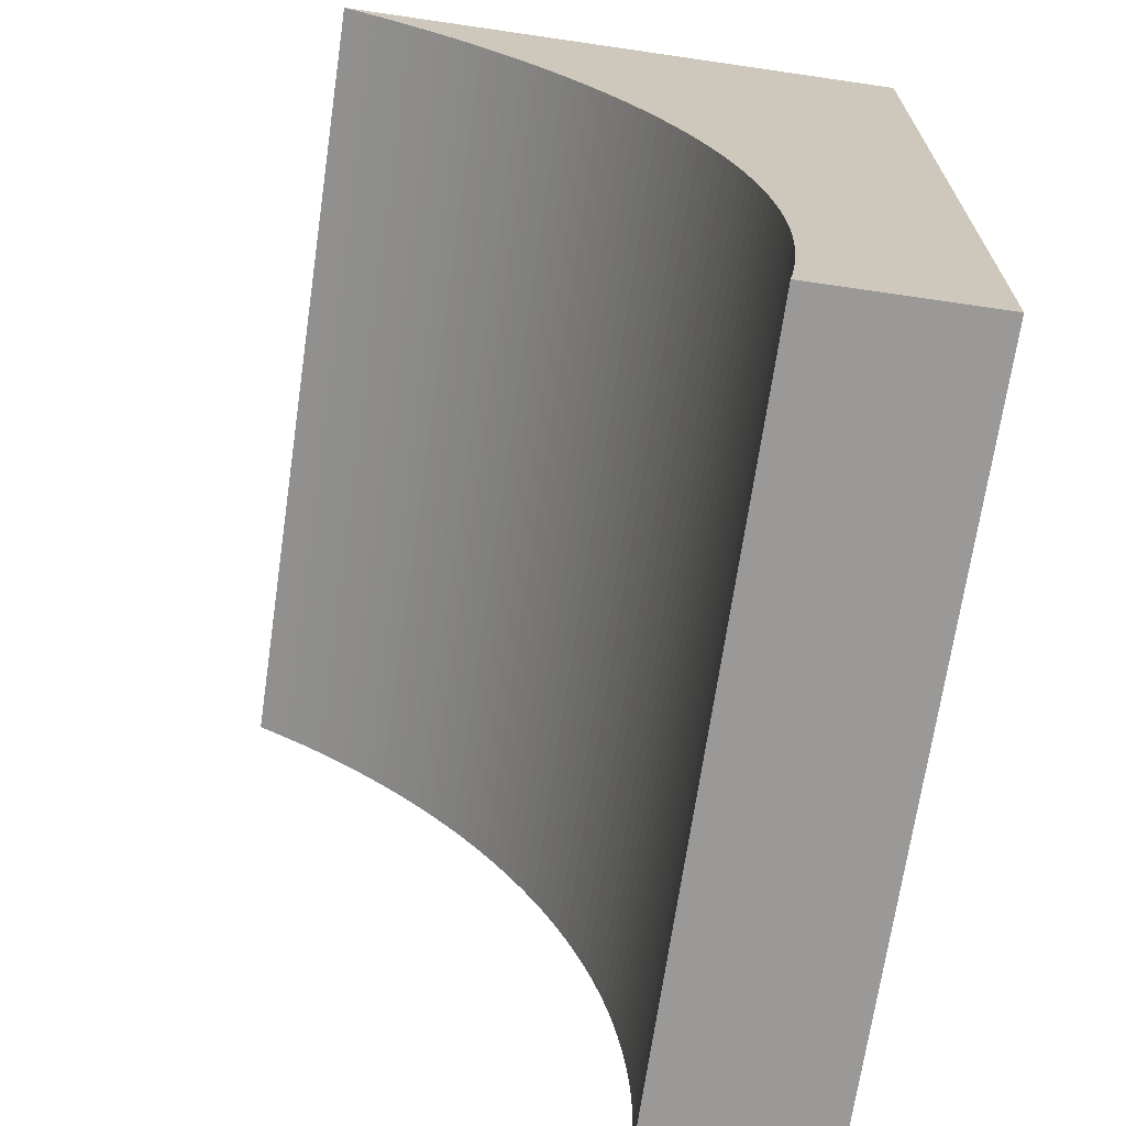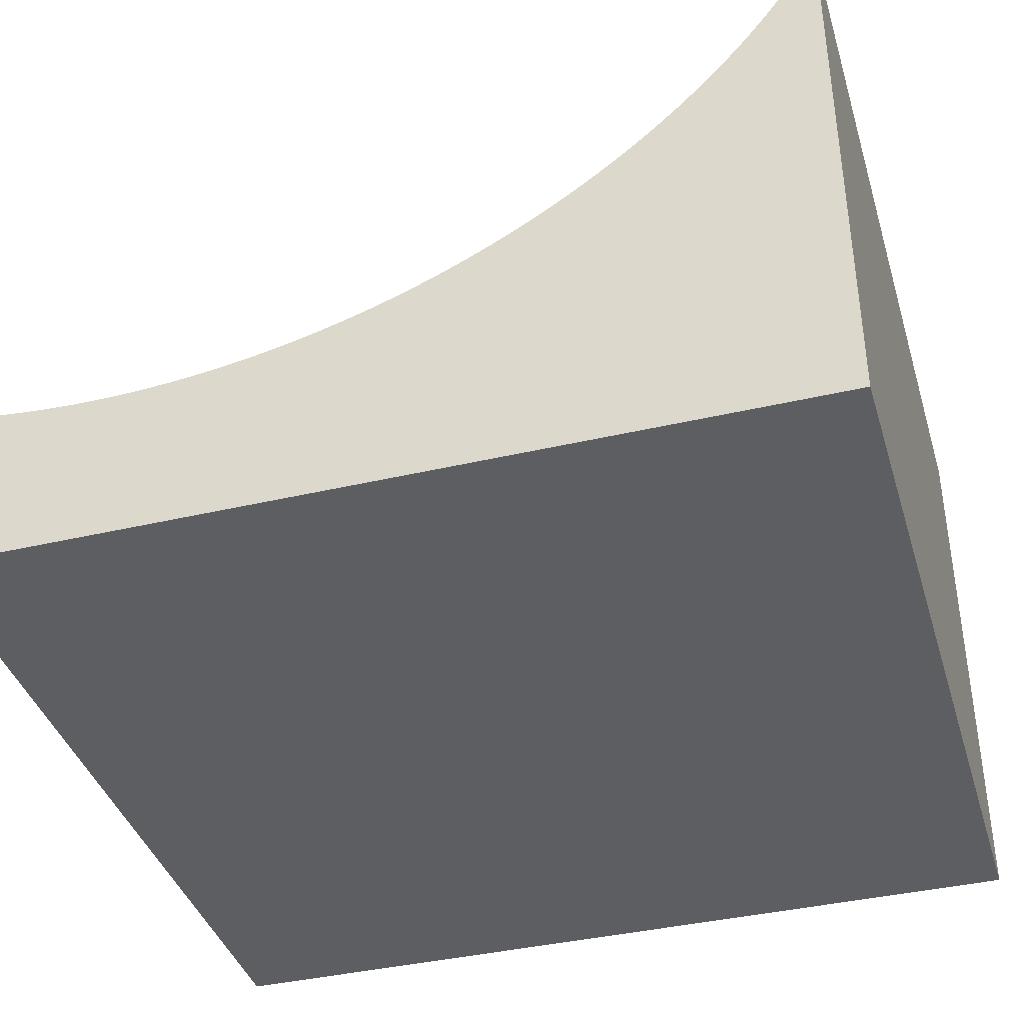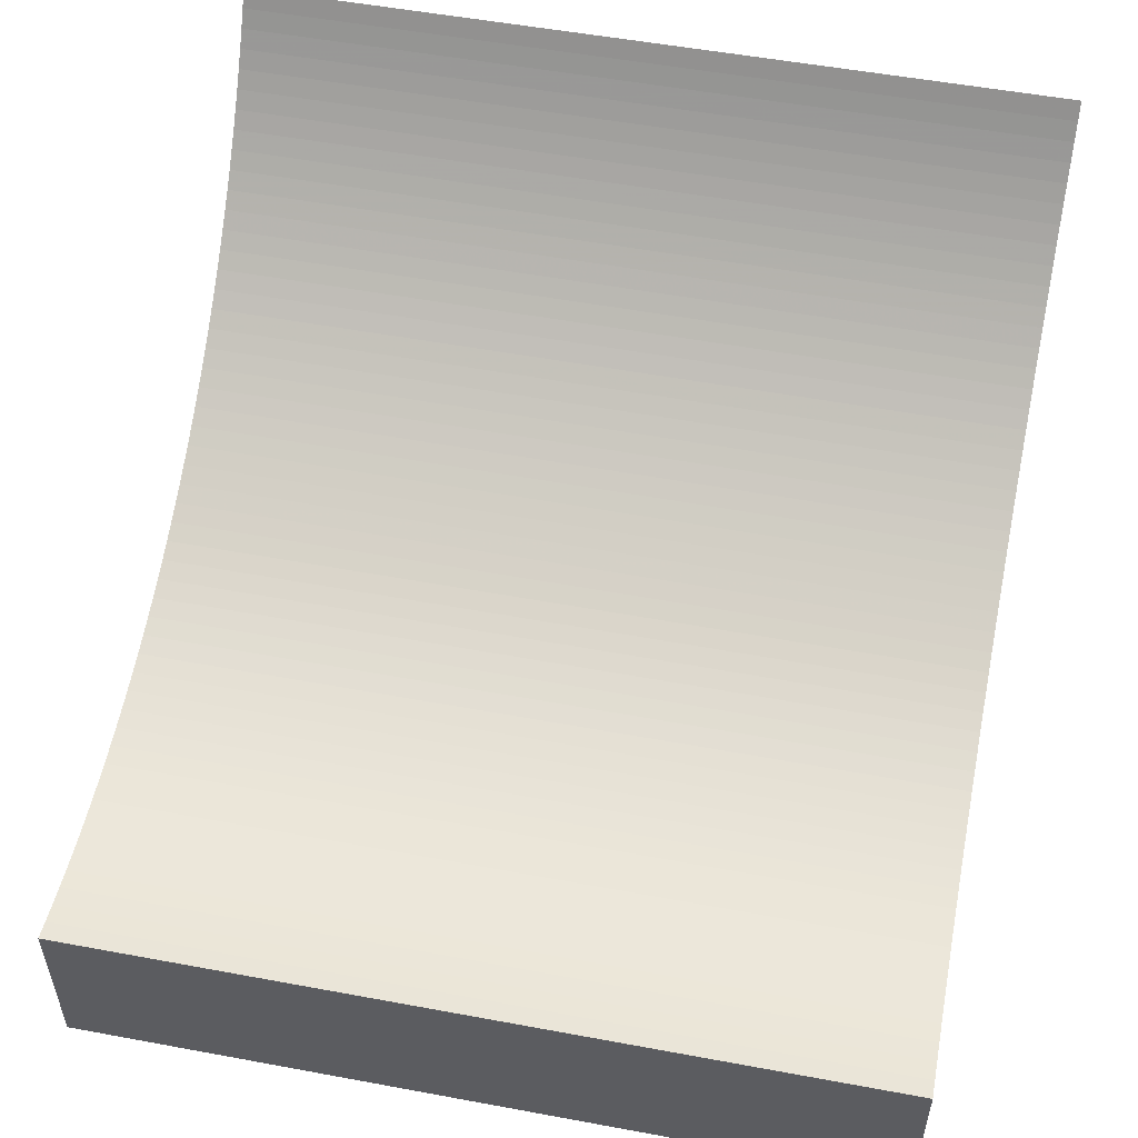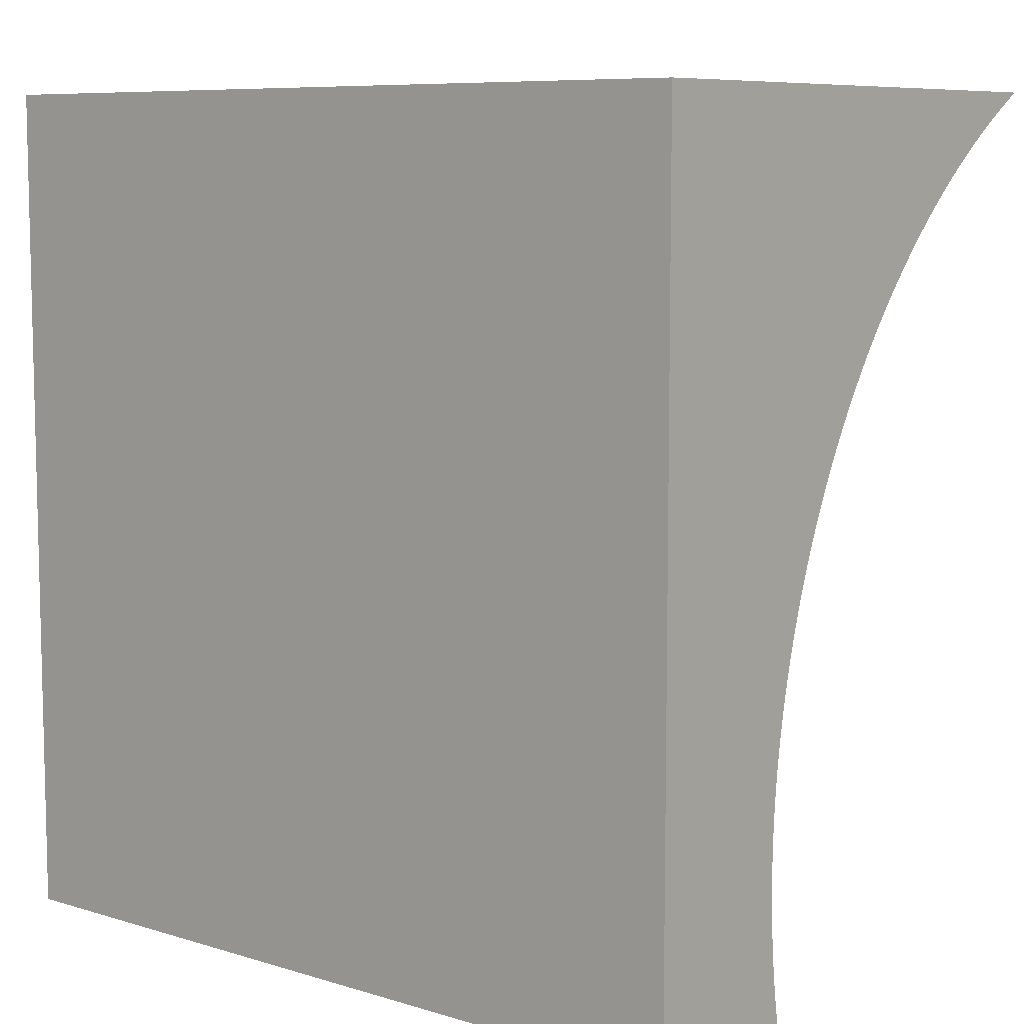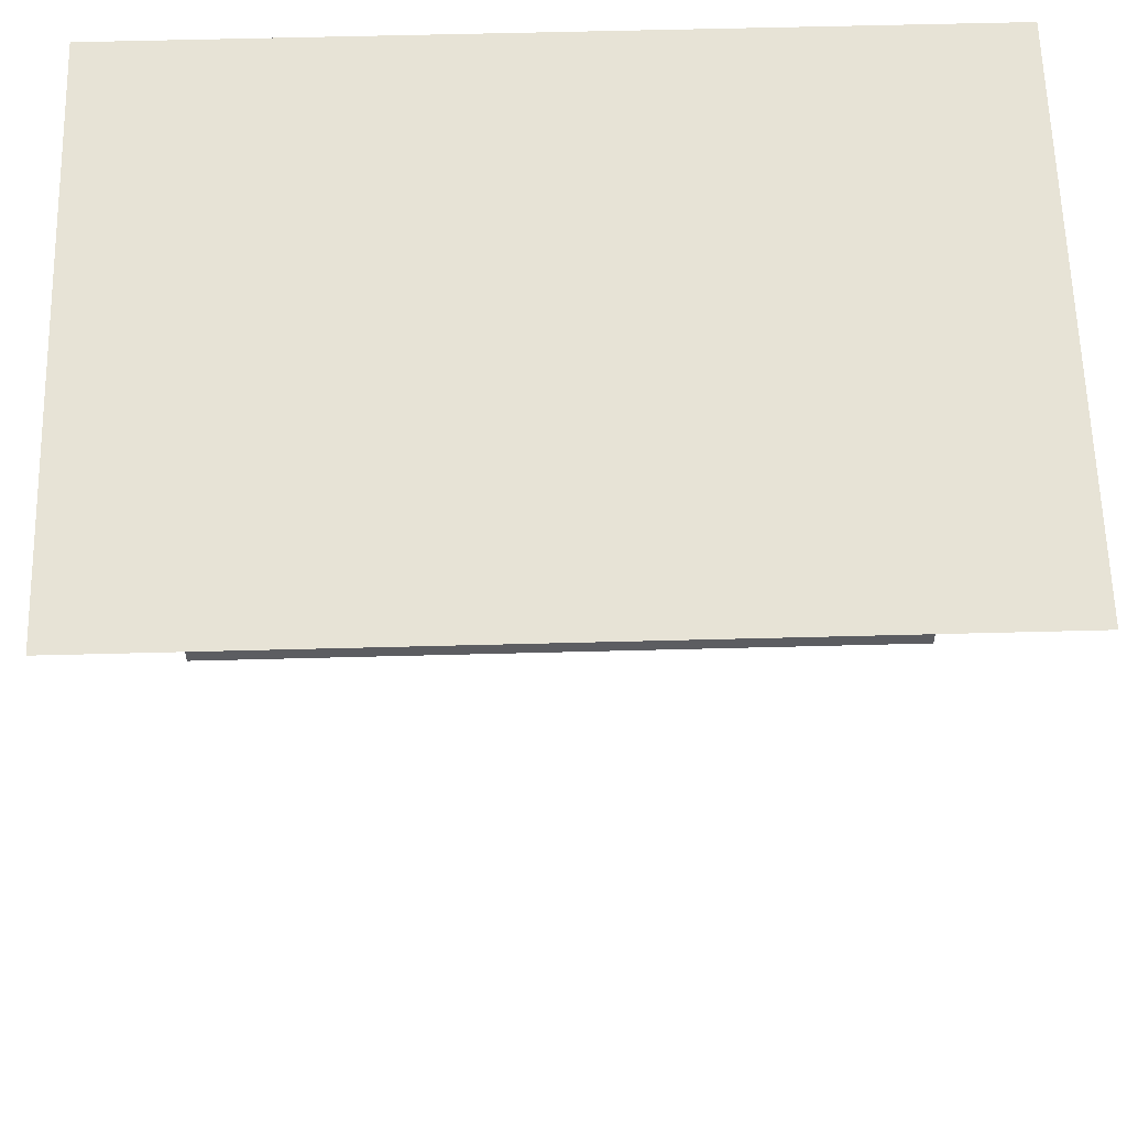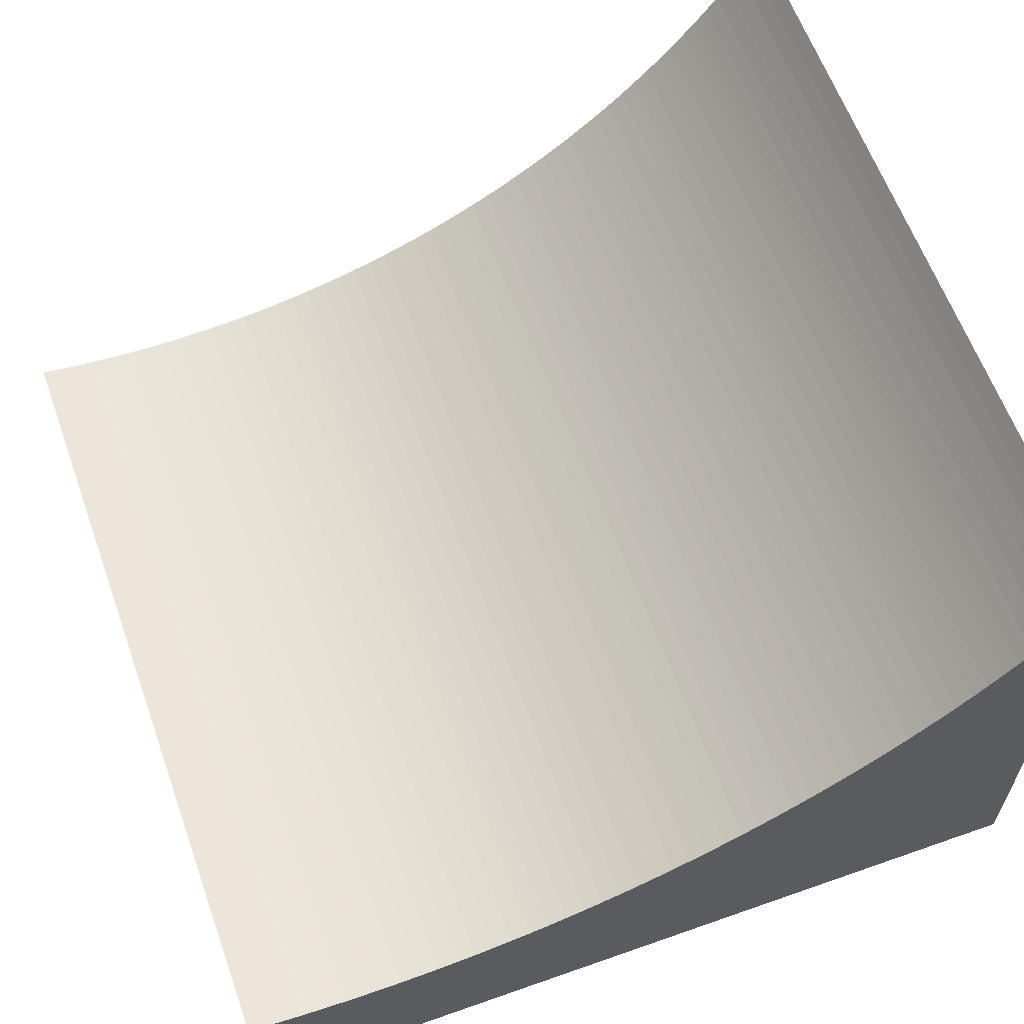
<metadata>
{"format":"obj","ext":"obj","renderer":"f3d","projection":"perspective","resolution":1024,"background":"white","views":[{"elev":-68.9,"azim":81.7,"up":"+Y"},{"elev":-39.3,"azim":106.3,"up":"+Z"},{"elev":53.3,"azim":11.2,"up":"+Z"},{"elev":8.1,"azim":-140.1,"up":"+Y"},{"elev":62.7,"azim":-1.5,"up":"+Y"},{"elev":61.6,"azim":70.3,"up":"+Z"}]}
</metadata>
<code>
o obs
v 0.15 0.2351 0.3622
v -0.35 0.2351 0.3622
v 0.15 0.2289 0.3517
v -0.35 0.2289 0.3517
v 0.15 0.2351 0.0122
v 0.15 0.2289 0.0122
v -0.35 0.2351 0.0122
v -0.35 0.2289 0.0122
v 0.15 0.2224 0.3413
v -0.35 0.2224 0.3413
v 0.15 0.2224 0.0122
v -0.35 0.2224 0.0122
v 0.15 0.2156 0.3312
v -0.35 0.2156 0.3312
v 0.15 0.2156 0.0122
v -0.35 0.2156 0.0122
v 0.15 0.2086 0.3211
v -0.35 0.2086 0.3211
v 0.15 0.2086 0.0122
v -0.35 0.2086 0.0122
v 0.15 0.2014 0.3113
v -0.35 0.2014 0.3113
v 0.15 0.2014 0.0122
v -0.35 0.2014 0.0122
v 0.15 0.1939 0.3016
v -0.35 0.1939 0.3016
v 0.15 0.1939 0.0122
v -0.35 0.1939 0.0122
v 0.15 0.1862 0.2921
v -0.35 0.1862 0.2921
v 0.15 0.1862 0.0122
v -0.35 0.1862 0.0122
v 0.15 0.1783 0.2829
v -0.35 0.1783 0.2829
v 0.15 0.1783 0.0122
v -0.35 0.1783 0.0122
v 0.15 0.1701 0.2738
v -0.35 0.1701 0.2738
v 0.15 0.1701 0.0122
v -0.35 0.1701 0.0122
v 0.15 0.1618 0.2649
v -0.35 0.1618 0.2649
v 0.15 0.1618 0.0122
v -0.35 0.1618 0.0122
v 0.15 0.1532 0.2562
v -0.35 0.1532 0.2562
v 0.15 0.1532 0.0122
v -0.35 0.1532 0.0122
v 0.15 0.1444 0.2477
v -0.35 0.1444 0.2477
v 0.15 0.1444 0.0122
v -0.35 0.1444 0.0122
v 0.15 0.1354 0.2395
v -0.35 0.1354 0.2395
v 0.15 0.1354 0.0122
v -0.35 0.1354 0.0122
v 0.15 0.1262 0.2314
v -0.35 0.1262 0.2314
v 0.15 0.1262 0.0122
v -0.35 0.1262 0.0122
v 0.15 0.1168 0.2236
v -0.35 0.1168 0.2236
v 0.15 0.1168 0.0122
v -0.35 0.1168 0.0122
v 0.15 0.1072 0.2161
v -0.35 0.1072 0.2161
v 0.15 0.1072 0.0122
v -0.35 0.1072 0.0122
v 0.15 0.0974 0.2087
v -0.35 0.0974 0.2087
v 0.15 0.0974 0.0122
v -0.35 0.0974 0.0122
v 0.15 0.08745 0.2016
v -0.35 0.08745 0.2016
v 0.15 0.08745 0.0122
v -0.35 0.08745 0.0122
v 0.15 0.07734 0.1948
v -0.35 0.07734 0.1948
v 0.15 0.07734 0.0122
v -0.35 0.07734 0.0122
v 0.15 0.06706 0.1882
v -0.35 0.06706 0.1882
v 0.15 0.06706 0.0122
v -0.35 0.06706 0.0122
v 0.15 0.05662 0.1818
v -0.35 0.05662 0.1818
v 0.15 0.05662 0.0122
v -0.35 0.05662 0.0122
v 0.15 0.04603 0.1757
v -0.35 0.04603 0.1757
v 0.15 0.04603 0.0122
v -0.35 0.04603 0.0122
v 0.15 0.03529 0.1699
v -0.35 0.03529 0.1699
v 0.15 0.03529 0.0122
v -0.35 0.03529 0.0122
v 0.15 0.02441 0.1643
v -0.35 0.02441 0.1643
v 0.15 0.02441 0.0122
v -0.35 0.02441 0.0122
v 0.15 0.01341 0.159
v -0.35 0.01341 0.159
v 0.15 0.01341 0.0122
v -0.35 0.01341 0.0122
v 0.15 0.00227 0.154
v -0.35 0.00227 0.154
v 0.15 0.00227 0.0122
v -0.35 0.00227 0.0122
v 0.15 -0.008984 0.1493
v -0.35 -0.008984 0.1493
v 0.15 -0.008984 0.0122
v -0.35 -0.008984 0.0122
v 0.15 -0.02035 0.1448
v -0.35 -0.02035 0.1448
v 0.15 -0.02035 0.0122
v -0.35 -0.02035 0.0122
v 0.15 -0.03182 0.1406
v -0.35 -0.03182 0.1406
v 0.15 -0.03182 0.0122
v -0.35 -0.03182 0.0122
v 0.15 -0.0434 0.1367
v -0.35 -0.0434 0.1367
v 0.15 -0.0434 0.0122
v -0.35 -0.0434 0.0122
v 0.15 -0.05506 0.133
v -0.35 -0.05506 0.133
v 0.15 -0.05506 0.0122
v -0.35 -0.05506 0.0122
v 0.15 -0.06681 0.1297
v -0.35 -0.06681 0.1297
v 0.15 -0.06681 0.0122
v -0.35 -0.06681 0.0122
v 0.15 -0.07864 0.1266
v -0.35 -0.07864 0.1266
v 0.15 -0.07864 0.0122
v -0.35 -0.07864 0.0122
v 0.15 -0.09054 0.1239
v -0.35 -0.09054 0.1239
v 0.15 -0.09054 0.0122
v -0.35 -0.09054 0.0122
v 0.15 -0.1025 0.1214
v -0.35 -0.1025 0.1214
v 0.15 -0.1025 0.0122
v -0.35 -0.1025 0.0122
v 0.15 -0.1145 0.1192
v -0.35 -0.1145 0.1192
v 0.15 -0.1145 0.0122
v -0.35 -0.1145 0.0122
v 0.15 -0.1266 0.1173
v -0.35 -0.1266 0.1173
v 0.15 -0.1266 0.0122
v -0.35 -0.1266 0.0122
v 0.15 -0.1387 0.1157
v -0.35 -0.1387 0.1157
v 0.15 -0.1387 0.0122
v -0.35 -0.1387 0.0122
v 0.15 -0.1509 0.1144
v -0.35 -0.1509 0.1144
v 0.15 -0.1509 0.0122
v -0.35 -0.1509 0.0122
v 0.15 -0.163 0.1134
v -0.35 -0.163 0.1134
v 0.15 -0.163 0.0122
v -0.35 -0.163 0.0122
v 0.15 -0.1752 0.1127
v -0.35 -0.1752 0.1127
v 0.15 -0.1752 0.0122
v -0.35 -0.1752 0.0122
v 0.15 -0.1874 0.1123
v -0.35 -0.1874 0.1123
v 0.15 -0.1874 0.0122
v -0.35 -0.1874 0.0122
v 0.15 -0.1996 0.1122
v -0.35 -0.1996 0.1122
v 0.15 -0.1996 0.0122
v -0.35 -0.1996 0.0122
v 0.15 -0.2119 0.1124
v -0.35 -0.2119 0.1124
v 0.15 -0.2119 0.0122
v -0.35 -0.2119 0.0122
v 0.15 -0.2241 0.1129
v -0.35 -0.2241 0.1129
v 0.15 -0.2241 0.0122
v -0.35 -0.2241 0.0122
v 0.15 -0.2363 0.1137
v -0.35 -0.2363 0.1137
v 0.15 -0.2363 0.0122
v -0.35 -0.2363 0.0122
v 0.15 -0.2484 0.1148
v -0.35 -0.2484 0.1148
v 0.15 -0.2484 0.0122
v -0.35 -0.2484 0.0122
v 0.15 -0.2606 0.1161
v -0.35 -0.2606 0.1161
v 0.15 -0.2606 0.0122
v -0.35 -0.2606 0.0122
v 0.15 -0.2727 0.1178
v -0.35 -0.2727 0.1178
v 0.15 -0.2727 0.0122
v -0.35 -0.2727 0.0122
v 0.15 -0.2847 0.1198
v -0.35 -0.2847 0.1198
v 0.15 -0.2847 0.0122
v -0.35 -0.2847 0.0122
f 1 2 3
f 3 2 4
f 5 1 3
f 5 3 6
f 2 7 4
f 4 7 8
f 3 4 9
f 9 4 10
f 6 3 9
f 6 9 11
f 4 8 10
f 10 8 12
f 9 10 13
f 13 10 14
f 11 9 13
f 11 13 15
f 10 12 14
f 14 12 16
f 13 14 17
f 17 14 18
f 15 13 17
f 15 17 19
f 14 16 18
f 18 16 20
f 17 18 21
f 21 18 22
f 19 17 21
f 19 21 23
f 18 20 22
f 22 20 24
f 21 22 25
f 25 22 26
f 23 21 25
f 23 25 27
f 22 24 26
f 26 24 28
f 25 26 29
f 29 26 30
f 27 25 29
f 27 29 31
f 26 28 30
f 30 28 32
f 29 30 33
f 33 30 34
f 31 29 33
f 31 33 35
f 30 32 34
f 34 32 36
f 33 34 37
f 37 34 38
f 35 33 37
f 35 37 39
f 34 36 38
f 38 36 40
f 37 38 41
f 41 38 42
f 39 37 41
f 39 41 43
f 38 40 42
f 42 40 44
f 41 42 45
f 45 42 46
f 43 41 45
f 43 45 47
f 42 44 46
f 46 44 48
f 45 46 49
f 49 46 50
f 47 45 49
f 47 49 51
f 46 48 50
f 50 48 52
f 49 50 53
f 53 50 54
f 51 49 53
f 51 53 55
f 50 52 54
f 54 52 56
f 53 54 57
f 57 54 58
f 55 53 57
f 55 57 59
f 54 56 58
f 58 56 60
f 57 58 61
f 61 58 62
f 59 57 61
f 59 61 63
f 58 60 62
f 62 60 64
f 61 62 65
f 65 62 66
f 63 61 65
f 63 65 67
f 62 64 66
f 66 64 68
f 65 66 69
f 69 66 70
f 67 65 69
f 67 69 71
f 66 68 70
f 70 68 72
f 69 70 73
f 73 70 74
f 71 69 73
f 71 73 75
f 70 72 74
f 74 72 76
f 73 74 77
f 77 74 78
f 75 73 77
f 75 77 79
f 74 76 78
f 78 76 80
f 77 78 81
f 81 78 82
f 79 77 81
f 79 81 83
f 78 80 82
f 82 80 84
f 81 82 85
f 85 82 86
f 83 81 85
f 83 85 87
f 82 84 86
f 86 84 88
f 85 86 89
f 89 86 90
f 87 85 89
f 87 89 91
f 86 88 90
f 90 88 92
f 89 90 93
f 93 90 94
f 91 89 93
f 91 93 95
f 90 92 94
f 94 92 96
f 93 94 97
f 97 94 98
f 95 93 97
f 95 97 99
f 94 96 98
f 98 96 100
f 97 98 101
f 101 98 102
f 99 97 101
f 99 101 103
f 98 100 102
f 102 100 104
f 101 102 105
f 105 102 106
f 103 101 105
f 103 105 107
f 102 104 106
f 106 104 108
f 105 106 109
f 109 106 110
f 107 105 109
f 107 109 111
f 106 108 110
f 110 108 112
f 109 110 113
f 113 110 114
f 111 109 113
f 111 113 115
f 110 112 114
f 114 112 116
f 113 114 117
f 117 114 118
f 115 113 117
f 115 117 119
f 114 116 118
f 118 116 120
f 117 118 121
f 121 118 122
f 119 117 121
f 119 121 123
f 118 120 122
f 122 120 124
f 121 122 125
f 125 122 126
f 123 121 125
f 123 125 127
f 122 124 126
f 126 124 128
f 125 126 129
f 129 126 130
f 127 125 129
f 127 129 131
f 126 128 130
f 130 128 132
f 129 130 133
f 133 130 134
f 131 129 133
f 131 133 135
f 130 132 134
f 134 132 136
f 133 134 137
f 137 134 138
f 135 133 137
f 135 137 139
f 134 136 138
f 138 136 140
f 137 138 141
f 141 138 142
f 139 137 141
f 139 141 143
f 138 140 142
f 142 140 144
f 141 142 145
f 145 142 146
f 143 141 145
f 143 145 147
f 142 144 146
f 146 144 148
f 145 146 149
f 149 146 150
f 147 145 149
f 147 149 151
f 146 148 150
f 150 148 152
f 149 150 153
f 153 150 154
f 151 149 153
f 151 153 155
f 150 152 154
f 154 152 156
f 153 154 157
f 157 154 158
f 155 153 157
f 155 157 159
f 154 156 158
f 158 156 160
f 157 158 161
f 161 158 162
f 159 157 161
f 159 161 163
f 158 160 162
f 162 160 164
f 161 162 165
f 165 162 166
f 163 161 165
f 163 165 167
f 162 164 166
f 166 164 168
f 165 166 169
f 169 166 170
f 167 165 169
f 167 169 171
f 166 168 170
f 170 168 172
f 169 170 173
f 173 170 174
f 171 169 173
f 171 173 175
f 170 172 174
f 174 172 176
f 173 174 177
f 177 174 178
f 175 173 177
f 175 177 179
f 174 176 178
f 178 176 180
f 177 178 181
f 181 178 182
f 179 177 181
f 179 181 183
f 178 180 182
f 182 180 184
f 181 182 185
f 185 182 186
f 183 181 185
f 183 185 187
f 182 184 186
f 186 184 188
f 185 186 189
f 189 186 190
f 187 185 189
f 187 189 191
f 186 188 190
f 190 188 192
f 189 190 193
f 193 190 194
f 191 189 193
f 191 193 195
f 190 192 194
f 194 192 196
f 193 194 197
f 197 194 198
f 195 193 197
f 195 197 199
f 194 196 198
f 198 196 200
f 197 198 201
f 201 198 202
f 199 197 201
f 199 201 203
f 198 200 202
f 202 200 204
f 1 5 2
f 5 7 2
f 201 202 203
f 203 202 204
f 7 5 204
f 5 203 204

</code>
